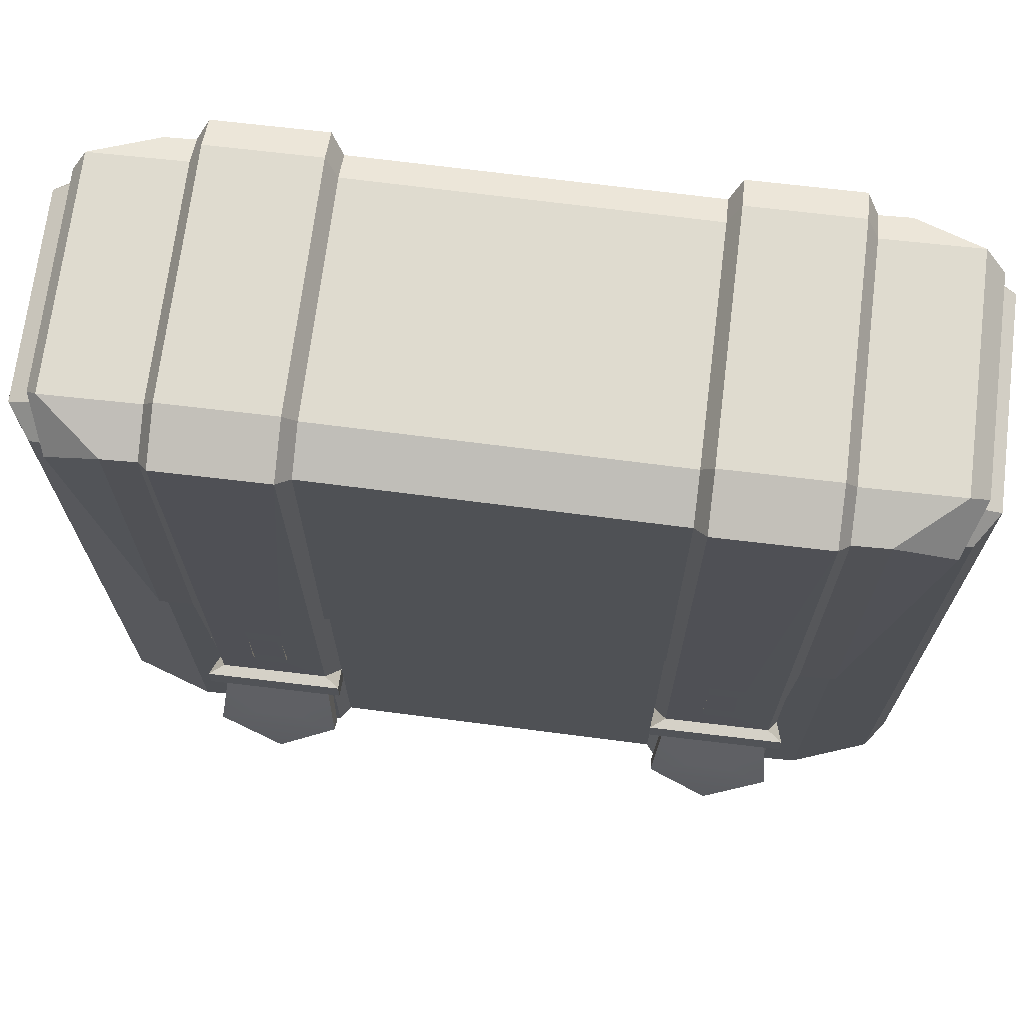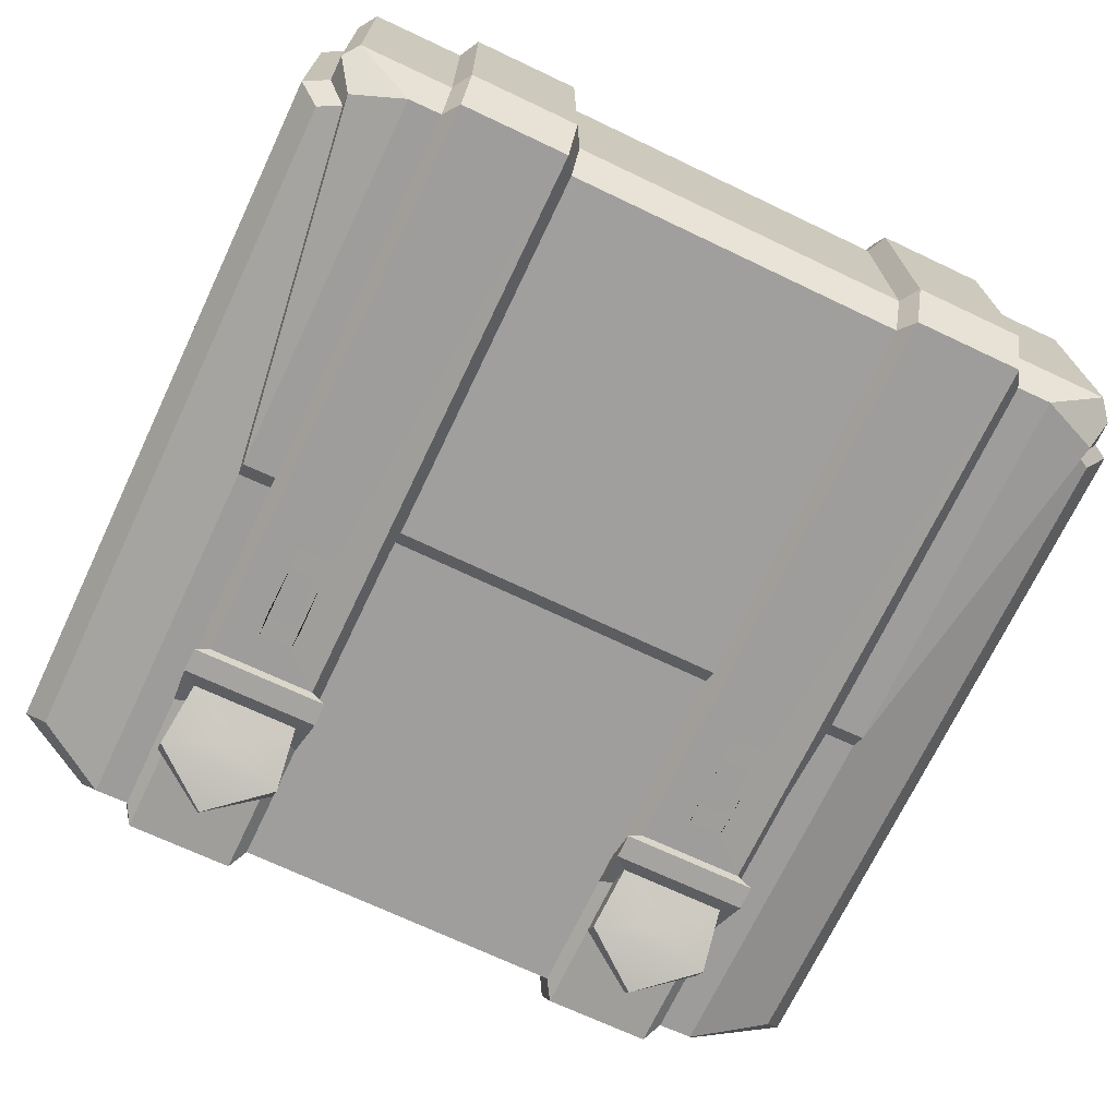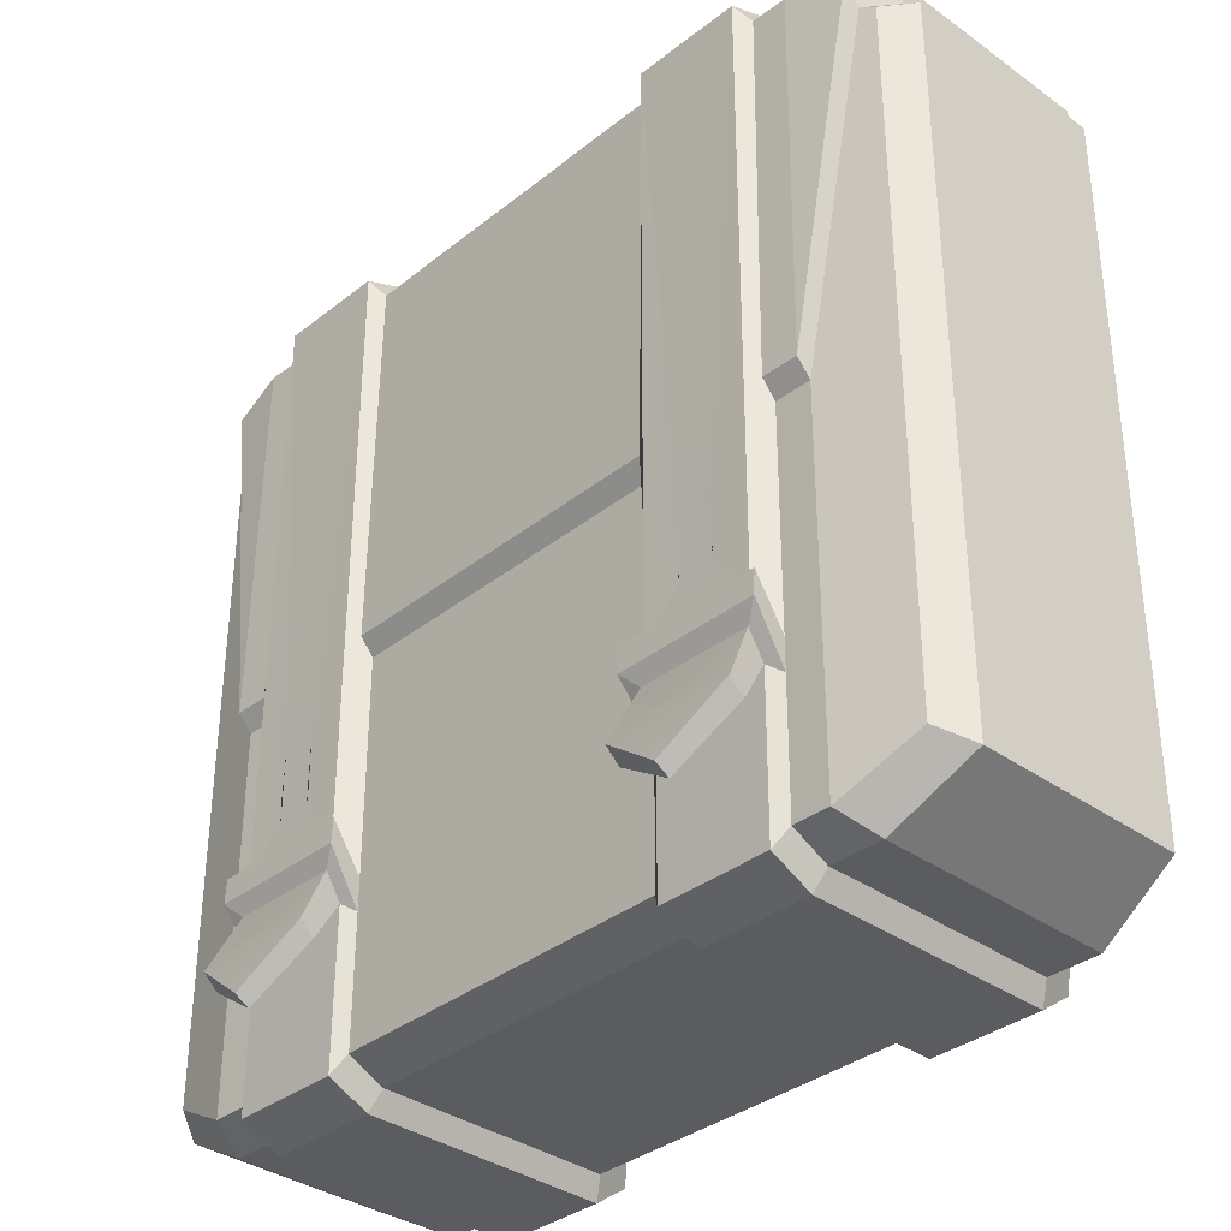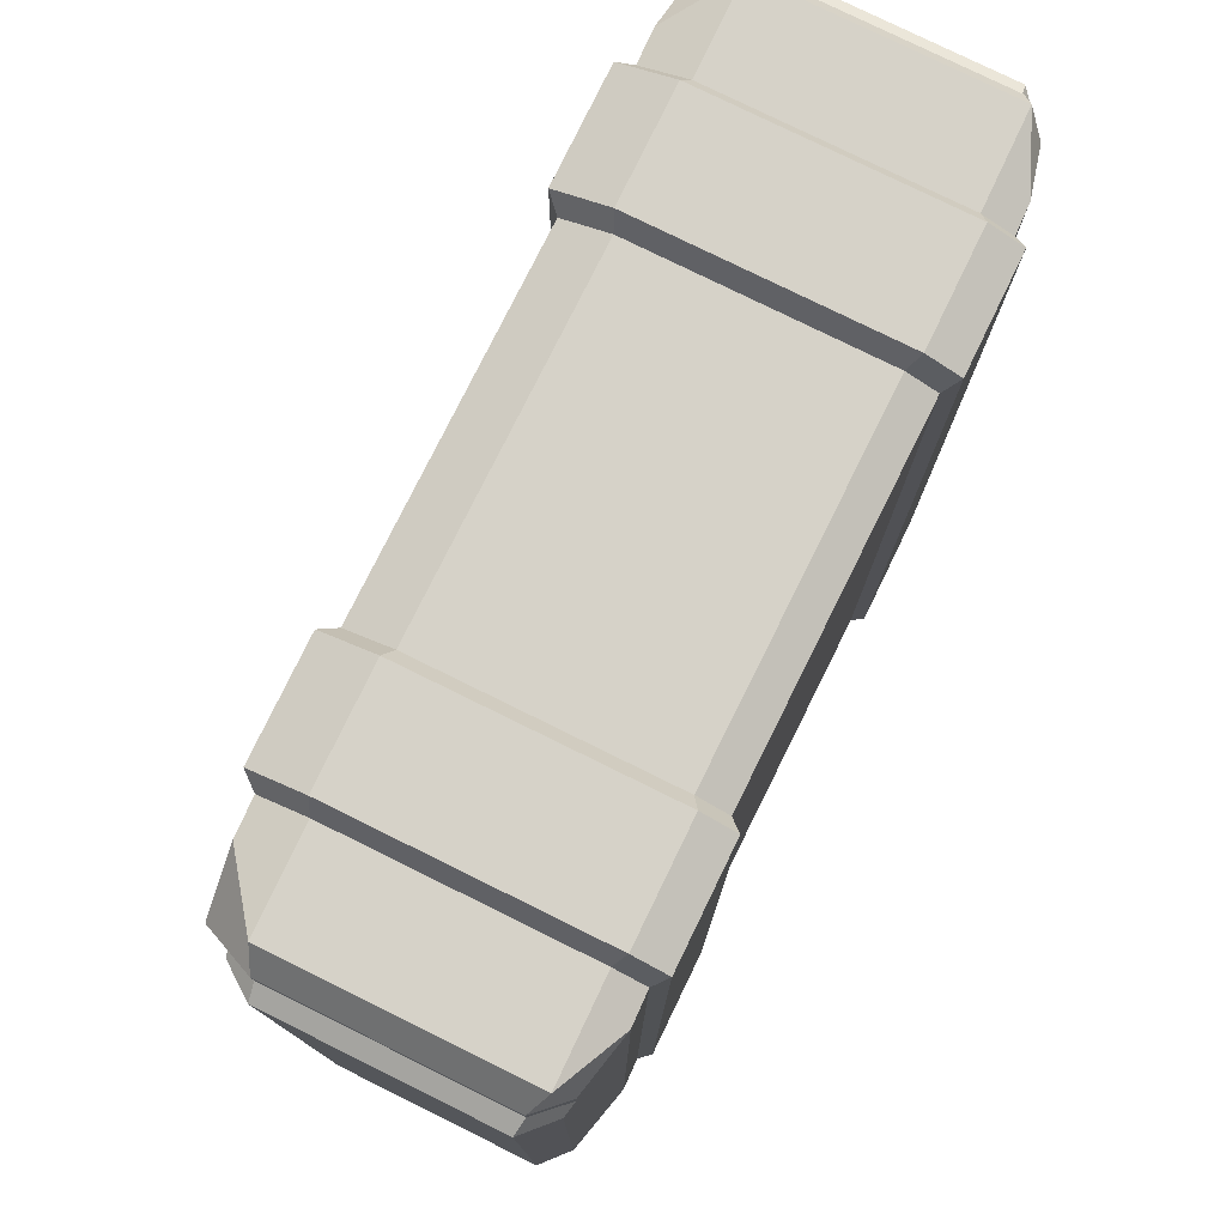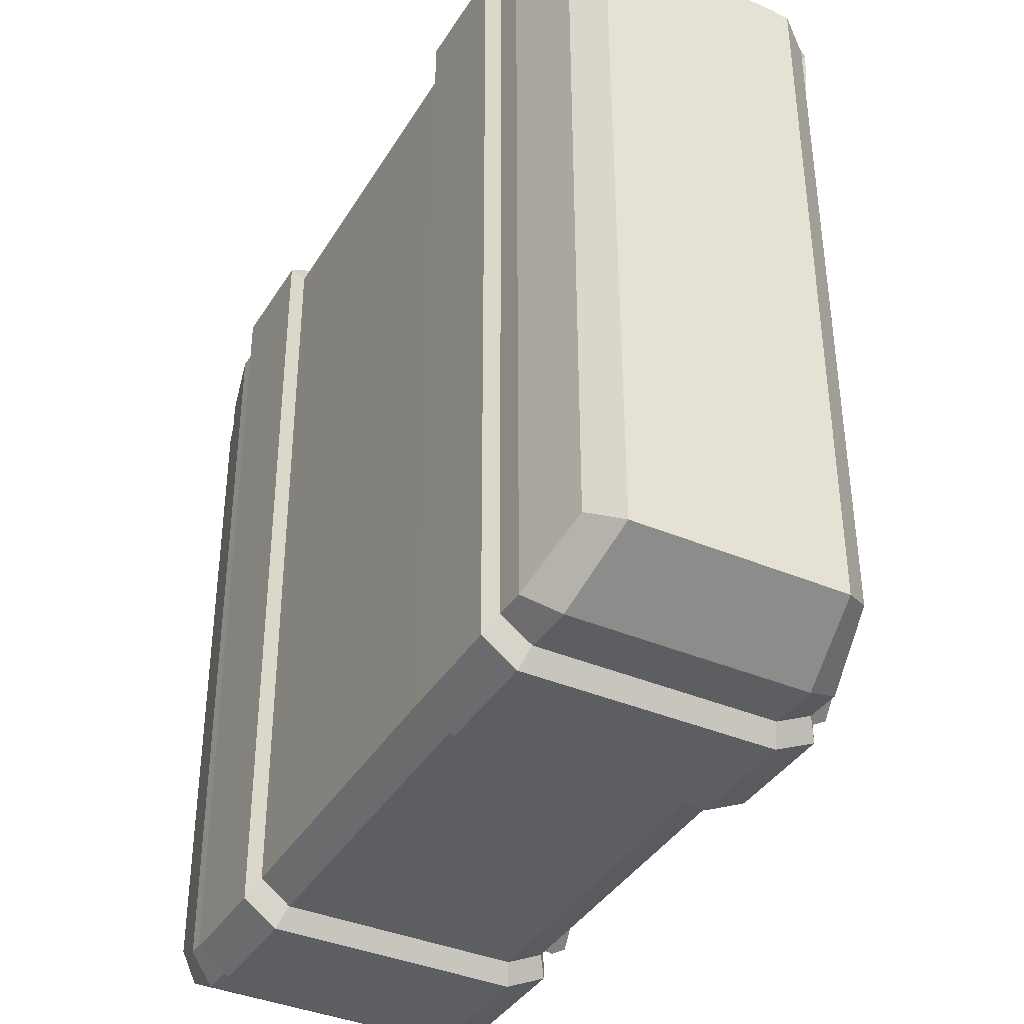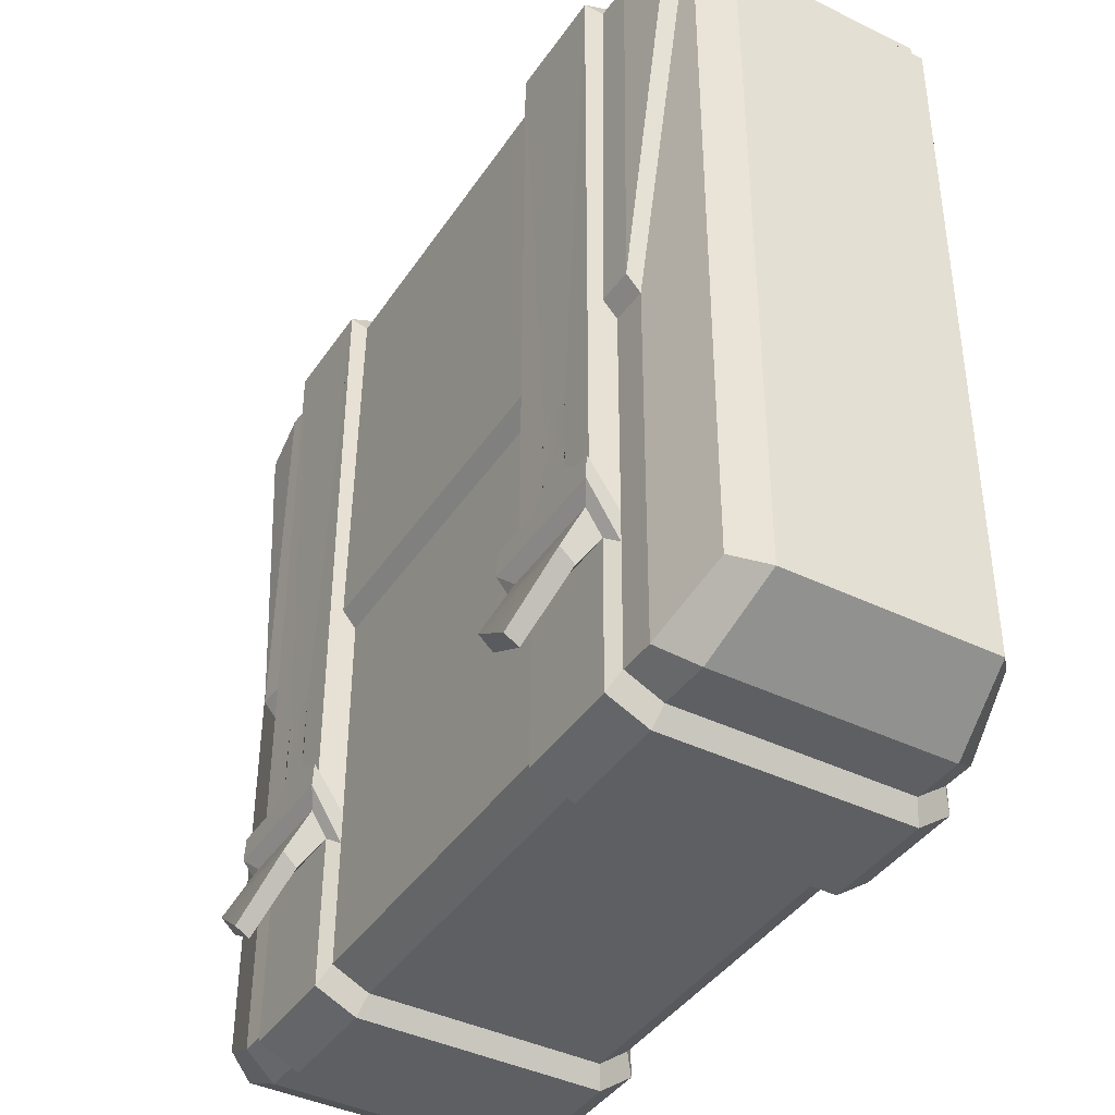
<metadata>
{"format":"obj","ext":"obj","renderer":"f3d","projection":"perspective","resolution":1024,"background":"white","views":[{"elev":70.5,"azim":-172.5,"up":"+Y"},{"elev":-70.7,"azim":154.5,"up":"+Z"},{"elev":-35.0,"azim":-133.2,"up":"+Y"},{"elev":77.7,"azim":-63.4,"up":"+Y"},{"elev":-38.7,"azim":62.1,"up":"+Y"},{"elev":-40.7,"azim":-120.3,"up":"+Y"}]}
</metadata>
<code>
v -0.1402 -0.2026 -0.09457
v -0.14 0.03045 -0.09403
v -0.1374 0.02921 -0.004641
v -0.1376 -0.2017 -0.00517
v -0.1151 -0.2163 -0.1009
v -0.1128 0.04822 0.000911
v -0.113 -0.2151 0.000195
v -0.115 -0.08993 -0.1004
v -0.135 0.03317 -0.09526
v -0.1325 0.03186 -0.003537
v -0.115 -0.08458 -0.1051
v -0.1149 0.04636 -0.1033
v -0.135 0.03821 -0.1012
v -0.1325 0.04203 -0.003478
v -0.1473 0.03411 -0.08365
v -0.1418 0.03707 -0.08447
v -0.1418 0.04553 -0.08443
v -0.1349 0.05301 -0.08755
v -0.1202 -0.2222 -0.08853
v -0.1474 -0.2073 -0.08424
v -0.1471 -0.2075 -0.01367
v -0.1469 0.03394 -0.01308
v -0.1414 0.03689 -0.01226
v -0.1414 0.04536 -0.01221
v -0.1344 0.0528 -0.00877
v -0.1197 -0.2224 -0.009748
v -0.05753 -0.2153 -0.000837
v -0.0573 0.04808 -0.00012
v -0.05742 0.05262 -0.01008
v -0.05789 0.05283 -0.08886
v -0.0581 0.04621 -0.1043
v -0.05819 -0.08473 -0.1061
v -0.05813 -0.09008 -0.1014
v -0.05829 -0.2164 -0.1019
v -0.05815 -0.2223 -0.08965
v -0.05767 -0.2225 -0.01086
v -0.1024 -0.2152 -0.000256
v -0.1022 0.04816 0.00046
v -0.1023 0.0527 -0.009499
v -0.1028 0.05291 -0.08828
v -0.103 0.0463 -0.1037
v -0.1031 -0.08465 -0.1056
v -0.103 -0.09 -0.1008
v -0.1032 -0.2164 -0.1013
v -0.103 -0.2222 -0.08907
v -0.1026 -0.2225 -0.01028
v -0.06185 0.05955 -0.09053
v -0.06209 0.05229 -0.1086
v -0.06225 -0.1623 -0.1101
v -0.0623 -0.2225 -0.1051
v -0.06213 -0.229 -0.09139
v -0.06144 -0.2213 0.002973
v -0.06118 0.05432 0.003759
v -0.0622 -0.1709 -0.1048
v -0.06132 0.05931 -0.007388
v -0.0616 -0.2292 -0.008249
v -0.09817 0.05439 0.004238
v -0.09842 -0.2212 0.003451
v -0.0983 0.05938 -0.00691
v -0.09883 0.05961 -0.09005
v -0.09908 0.05235 -0.1081
v -0.09923 -0.1622 -0.1096
v -0.09918 -0.1708 -0.1044
v -0.09928 -0.2225 -0.1046
v -0.09911 -0.2289 -0.09091
v -0.09859 -0.2292 -0.007771
v -0.08099 -0.1981 -0.1237
v -0.08093 -0.201 -0.1188
v -0.05819 -0.1631 -0.1016
v -0.06221 -0.1484 -0.1089
v -0.09919 -0.1483 -0.1084
v -0.1031 -0.163 -0.101
v -0.1031 -0.1737 -0.1011
v -0.1044 -0.1489 -0.1122
v -0.1045 -0.1572 -0.1126
v -0.05709 -0.1572 -0.1132
v -0.05821 -0.1737 -0.1017
v -0.05707 -0.149 -0.1128
v -0.102 -0.182 -0.1193
v -0.05982 -0.1821 -0.1198
v -0.05976 -0.1866 -0.115
v -0.1019 -0.1865 -0.1145
v -0.08629 -0.1698 -0.1135
v -0.08576 -0.1768 -0.1172
v -0.07532 -0.1698 -0.1136
v -0.07593 -0.1768 -0.1173
v -0.06209 0.05229 -0.1086
v -0.09908 0.05235 -0.1081
v -0.07445 -0.1291 -0.1087
v -0.07494 -0.1367 -0.1087
v -0.08691 -0.1291 -0.1085
v -0.08645 -0.1366 -0.1086
v -0.07427 -0.1029 -0.1085
v -0.07489 -0.1108 -0.1086
v -0.08699 -0.1029 -0.1084
v -0.0864 -0.1108 -0.1084
v 0.1394 -0.2029 -0.09768
v 0.1395 0.03015 -0.09714
v 0.1382 0.02891 -0.007704
v 0.138 -0.202 -0.008234
v 0.1138 0.04802 -0.001518
v 0.1141 -0.2165 -0.1033
v 0.1135 -0.2153 -0.002234
v 0.1309 0.03291 -0.005858
v 0.132 0.03426 -0.09879
v 0.1143 -0.09015 -0.1028
v 0.1143 0.04615 -0.1057
v 0.1142 -0.0848 -0.1076
v 0.1309 0.04308 -0.0058
v 0.1319 0.03929 -0.1047
v 0.1347 0.05273 -0.09054
v 0.1389 0.04671 -0.08793
v 0.1389 0.03824 -0.08798
v 0.1471 0.03377 -0.08696
v 0.1469 -0.2076 -0.08755
v 0.1194 -0.2224 -0.09113
v 0.1352 0.05251 -0.01175
v 0.1393 0.04653 -0.0149
v 0.1393 0.03807 -0.01495
v 0.1474 0.03361 -0.01639
v 0.1473 -0.2078 -0.01698
v 0.1199 -0.2226 -0.01235
v 0.1035 -0.2153 -0.001783
v 0.1037 0.04808 -0.001067
v 0.1036 0.05262 -0.01103
v 0.1031 0.05283 -0.08981
v 0.1029 0.04621 -0.1053
v 0.1028 -0.08473 -0.1071
v 0.1029 -0.09008 -0.1024
v 0.1027 -0.2164 -0.1029
v 0.1028 -0.2223 -0.09059
v 0.1033 -0.2225 -0.01181
v 0.05858 -0.2152 -0.001202
v 0.05882 0.04816 -0.000486
v 0.0587 0.0527 -0.01044
v 0.05822 0.05291 -0.08923
v 0.05801 0.0463 -0.1047
v 0.05793 -0.08465 -0.1065
v 0.05798 -0.09 -0.1018
v 0.05782 -0.2164 -0.1023
v 0.05797 -0.2222 -0.09001
v 0.05844 -0.2225 -0.01123
v 0.09915 0.05955 -0.09148
v 0.0989 0.05229 -0.1095
v 0.09874 -0.1623 -0.111
v 0.0987 -0.2225 -0.1061
v 0.09886 -0.229 -0.09234
v 0.09955 -0.2213 0.002027
v 0.09981 0.05432 0.002813
v 0.09879 -0.1709 -0.1058
v 0.09967 0.05931 -0.008334
v 0.09939 -0.2292 -0.009195
v 0.06283 0.05439 0.003291
v 0.06257 -0.2212 0.002505
v 0.06269 0.05938 -0.007856
v 0.06216 0.05961 -0.091
v 0.06192 0.05235 -0.109
v 0.06176 -0.1622 -0.1106
v 0.06181 -0.1708 -0.1053
v 0.06171 -0.2225 -0.1056
v 0.06188 -0.2289 -0.09186
v 0.06241 -0.2292 -0.008717
v 0.08001 -0.1981 -0.1247
v 0.08006 -0.201 -0.1198
v 0.1028 -0.1631 -0.1026
v 0.09878 -0.1484 -0.1099
v 0.0618 -0.1483 -0.1094
v 0.05792 -0.163 -0.102
v 0.0579 -0.1737 -0.102
v 0.05656 -0.1489 -0.1132
v 0.05654 -0.1572 -0.1136
v 0.1039 -0.1572 -0.1142
v 0.1028 -0.1737 -0.1026
v 0.1039 -0.149 -0.1138
v 0.059 -0.182 -0.1202
v 0.1012 -0.1821 -0.1207
v 0.1012 -0.1866 -0.116
v 0.05906 -0.1865 -0.1154
v 0.0747 -0.1698 -0.1144
v 0.07523 -0.1768 -0.1182
v 0.08567 -0.1698 -0.1146
v 0.08506 -0.1768 -0.1183
v 0.0989 0.05229 -0.1095
v 0.06192 0.05235 -0.109
v 0.08655 -0.1291 -0.1096
v 0.08606 -0.1367 -0.1097
v 0.07408 -0.1291 -0.1095
v 0.07455 -0.1366 -0.1095
v 0.08673 -0.1029 -0.1095
v 0.08611 -0.1108 -0.1095
v 0.074 -0.1029 -0.1093
v 0.07459 -0.1108 -0.1094
f 41 42 11 12
f 18 40 41 12
f 37 38 6 7
f 44 45 19 5
f 1 20 15 2
f 12 11 13
f 17 18 12 13
f 7 6 10 3 4
f 5 19 20 1
f 8 43 72 73 44 5
f 9 8 5 1 2
f 15 16 9 2
f 42 43 8 11
f 8 9 13 11
f 9 16 17 13
f 10 6 14
f 22 23 16 15
f 17 16 23 24
f 24 25 18 17
f 25 39 40 18
f 19 45 46 26
f 20 19 26 21
f 15 20 21 22
f 22 21 4 3
f 10 23 22 3
f 24 23 10 14
f 6 25 24 14
f 38 39 25 6
f 26 46 37 7
f 21 26 7 4
f 28 27 133 134
f 29 28 134 135
f 30 29 135 136
f 31 30 136 137
f 32 31 137 138
f 34 77 69 33 139 168 169 140
f 35 34 140 141
f 36 35 141 142
f 27 36 142 133
f 53 57 58 52
f 55 59 57 53
f 47 60 59 55
f 48 61 60 47
f 87 88 61 48
f 50 64 63 54
f 51 65 64 50
f 56 66 65 51
f 52 58 66 56
f 30 31 48 47
f 54 77 34 50
f 34 35 51 50
f 27 28 53 52
f 29 30 47 55
f 35 36 56 51
f 28 29 55 53
f 36 27 52 56
f 38 37 58 57
f 39 38 57 59
f 40 39 59 60
f 41 40 60 61
f 73 72 74 75
f 45 44 64 65
f 46 45 65 66
f 37 46 66 58
f 80 81 68 67
f 68 81 82
f 82 79 67 68
f 67 79 80
f 69 70 87 48 31 32 33
f 77 76 78 69
f 76 75 74 78
f 71 72 43 42 41 61 88
f 72 71 74
f 62 63 73 75
f 54 49 76 77
f 70 69 78
f 76 49 62 75
f 78 74 71 70
f 84 83 85 86
f 49 54 81 80
f 81 54 63 82
f 63 62 79 82
f 44 73 63 64
f 83 62 49 85
f 79 62 83 84
f 49 80 86 85
f 84 86 80 79
f 90 92 91 89
f 94 96 95 93
f 90 70 71 92
f 96 91 92 71 88 95
f 94 93 87 70 90 89
f 93 95 88 87
f 89 91 96 94
f 114 115 97 98
f 111 112 110 107
f 110 108 107
f 115 116 102 97
f 99 104 101 103 100
f 98 105 113 114
f 97 102 106 105 98
f 32 138 139 33
f 112 113 105 110
f 101 104 109
f 105 106 108 110
f 117 118 112 111
f 118 119 113 112
f 114 113 119 120
f 120 121 115 114
f 121 122 116 115
f 109 118 117 101
f 104 119 118 109
f 120 119 104 99
f 100 121 120 99
f 100 103 122 121
f 103 101 124 123
f 101 117 125 124
f 126 125 117 111
f 127 126 111 107
f 107 108 128 127
f 106 129 128 108
f 130 173 165 129 106 102
f 102 116 131 130
f 132 131 116 122
f 123 132 122 103
f 149 153 154 148
f 151 155 153 149
f 143 156 155 151
f 144 157 156 143
f 183 184 157 144
f 146 160 159 150
f 147 161 160 146
f 152 162 161 147
f 148 154 162 152
f 126 127 144 143
f 150 173 130 146
f 130 131 147 146
f 123 124 149 148
f 125 126 143 151
f 131 132 152 147
f 124 125 151 149
f 132 123 148 152
f 134 133 154 153
f 135 134 153 155
f 136 135 155 156
f 137 136 156 157
f 169 168 170 171
f 141 140 160 161
f 142 141 161 162
f 133 142 162 154
f 176 177 164 163
f 164 177 178
f 178 175 163 164
f 163 175 176
f 165 166 183 144 127 128 129
f 173 172 174 165
f 172 171 170 174
f 167 168 139 138 137 157 184
f 168 167 170
f 158 159 169 171
f 150 145 172 173
f 166 165 174
f 172 145 158 171
f 174 170 167 166
f 180 179 181 182
f 145 150 177 176
f 177 150 159 178
f 159 158 175 178
f 140 169 159 160
f 179 158 145 181
f 175 158 179 180
f 145 176 182 181
f 180 182 176 175
f 186 188 187 185
f 190 192 191 189
f 186 166 167 188
f 192 187 188 167 184 191
f 190 189 183 166 186 185
f 189 191 184 183
f 185 187 192 190

</code>
